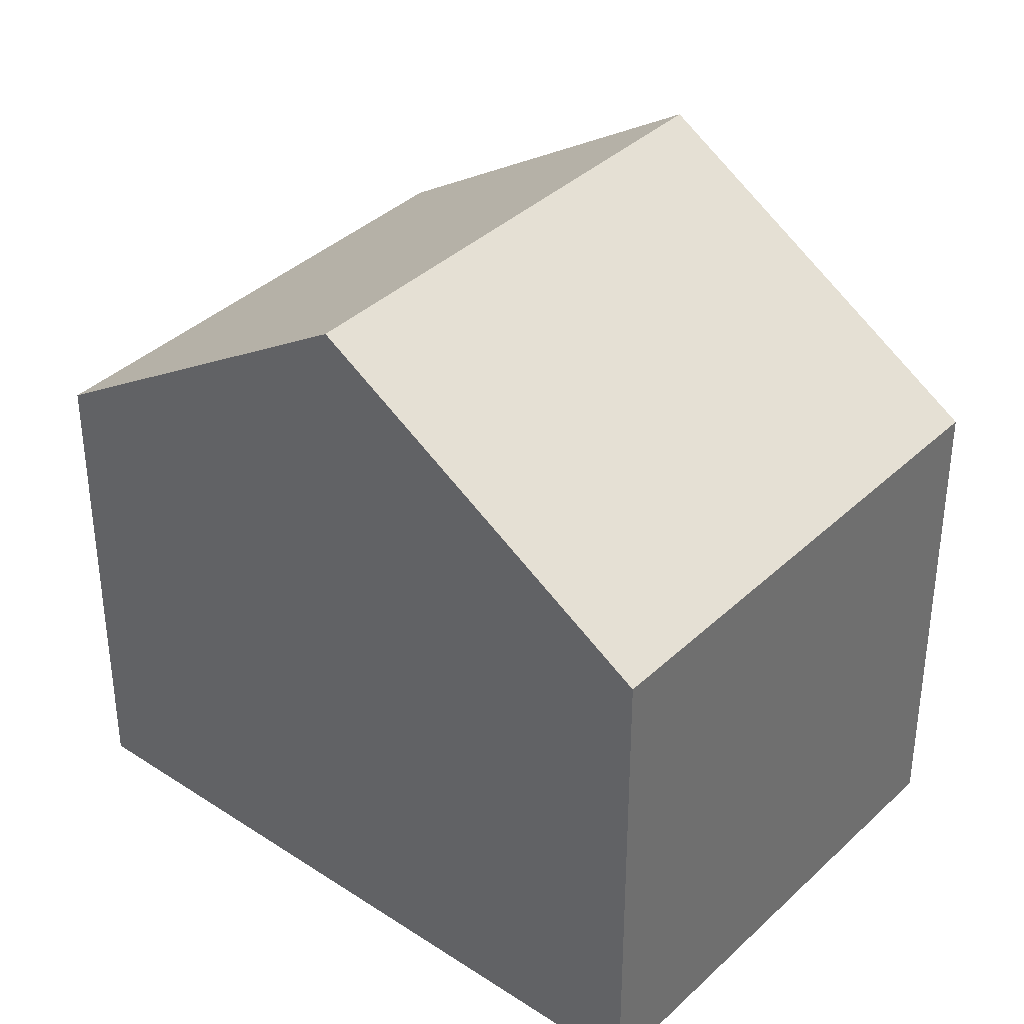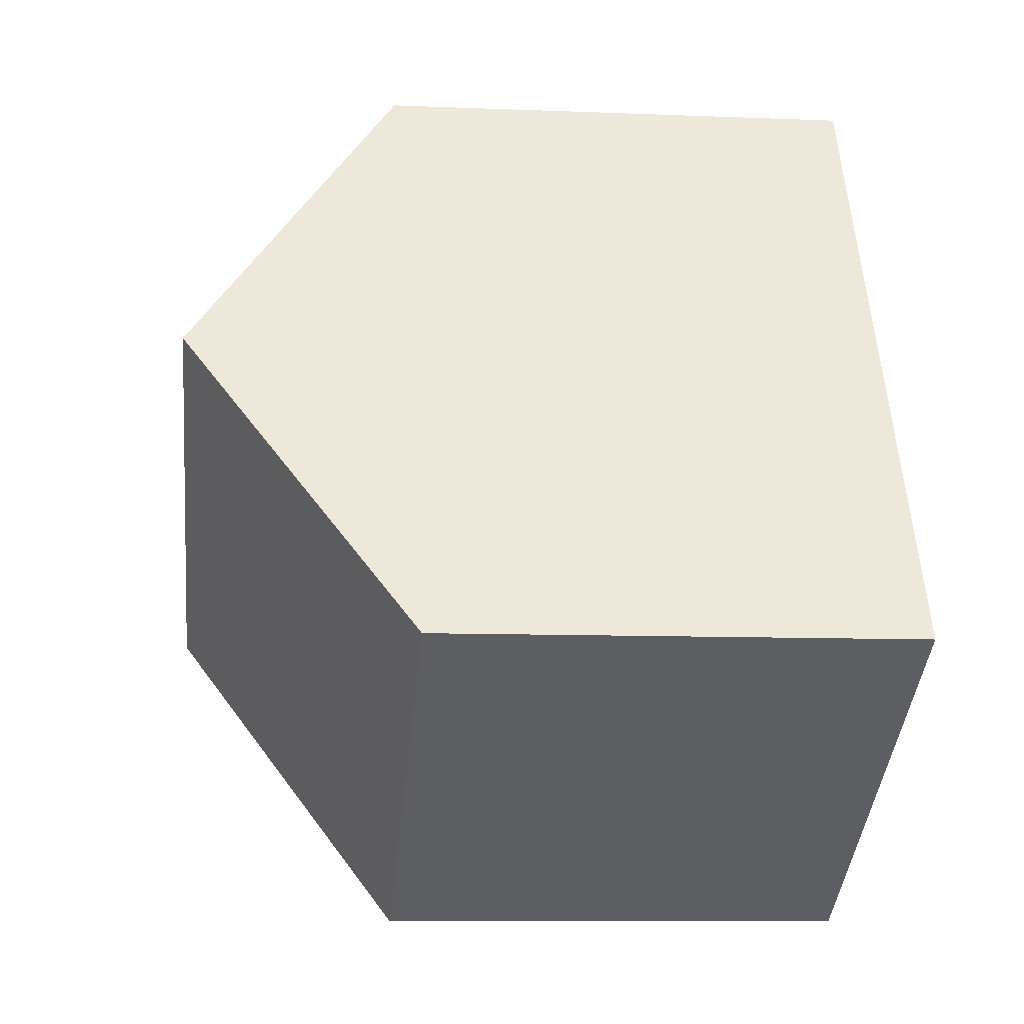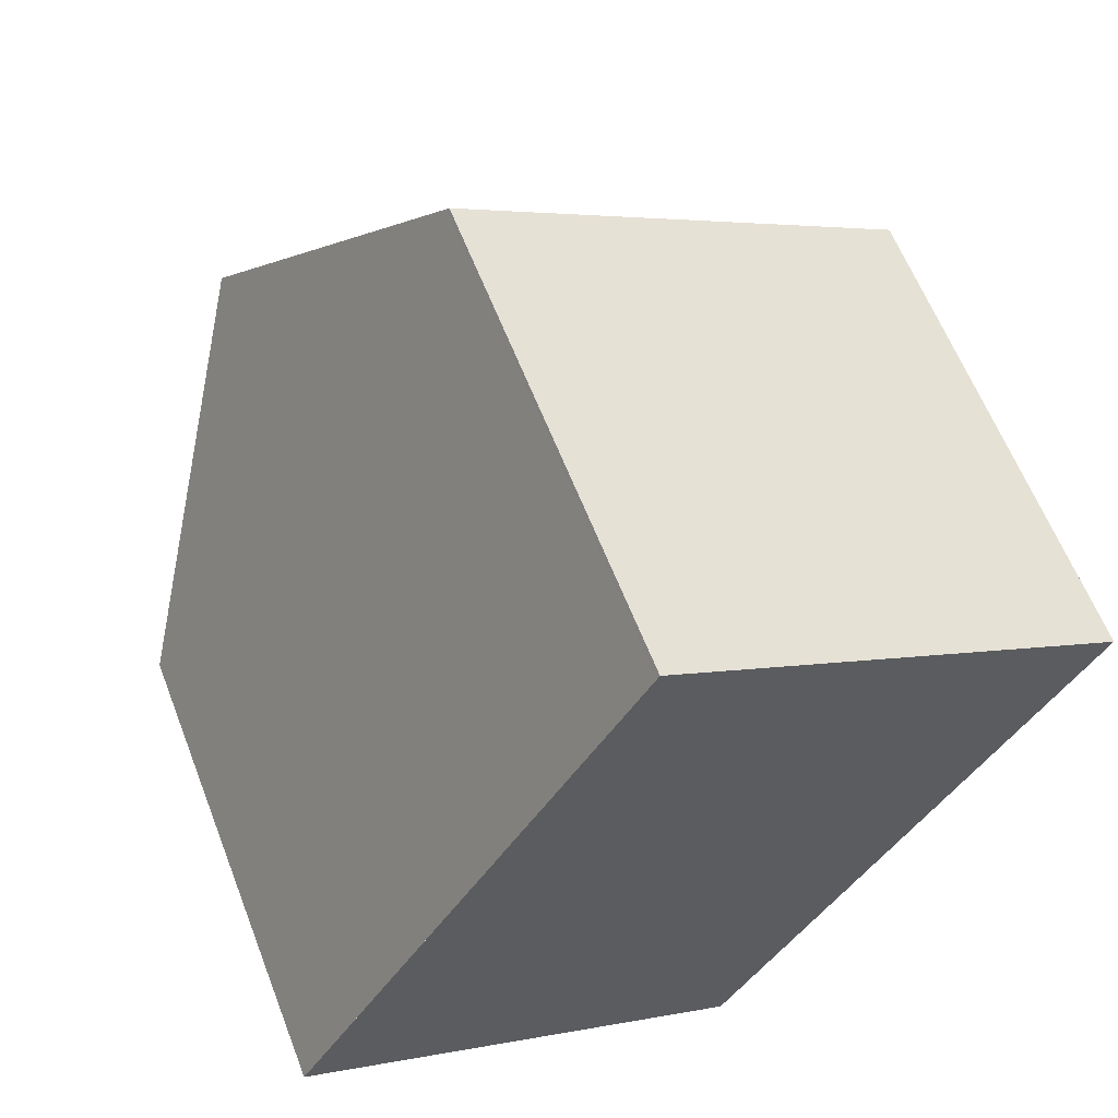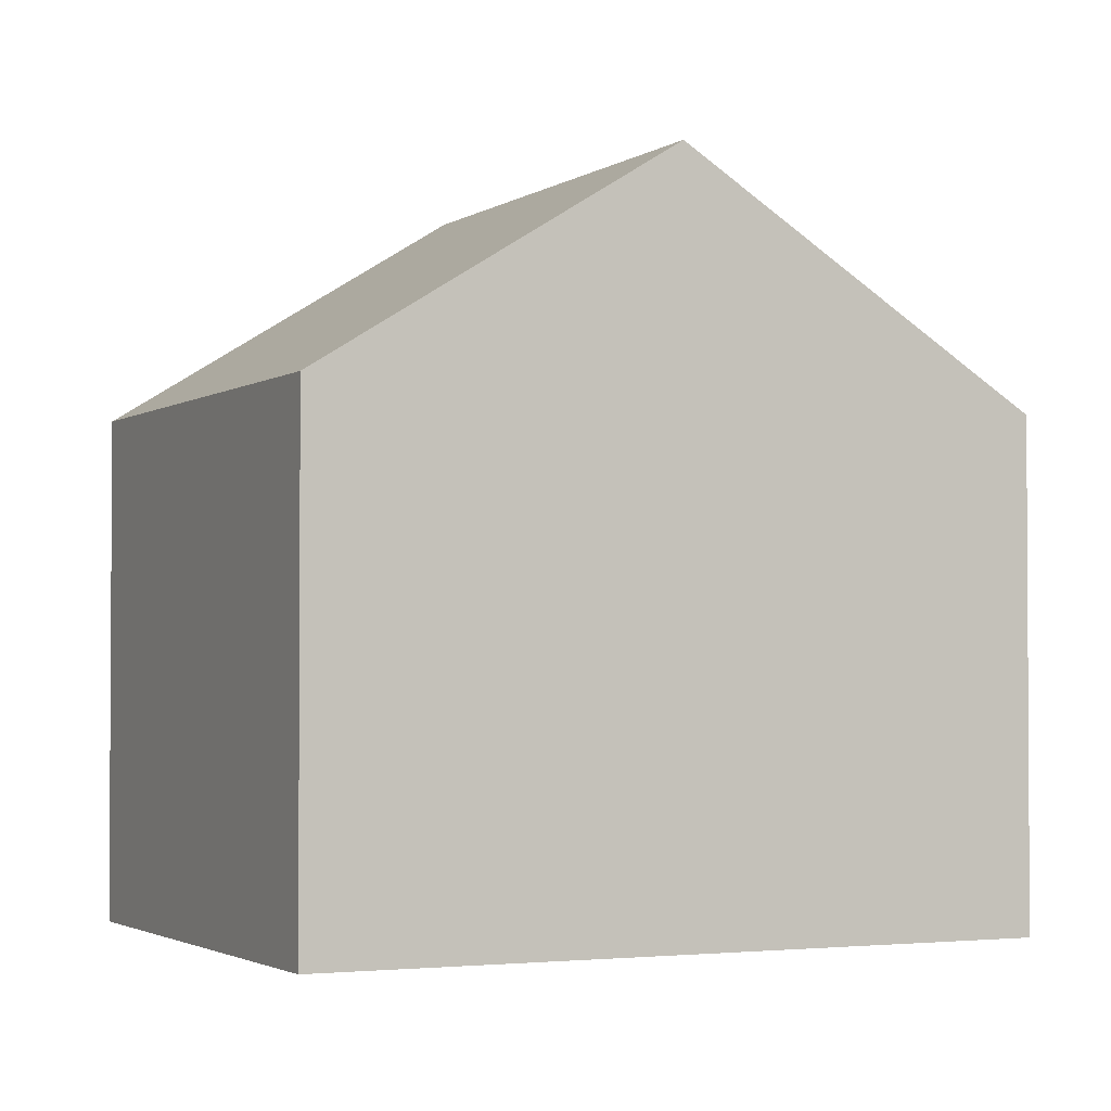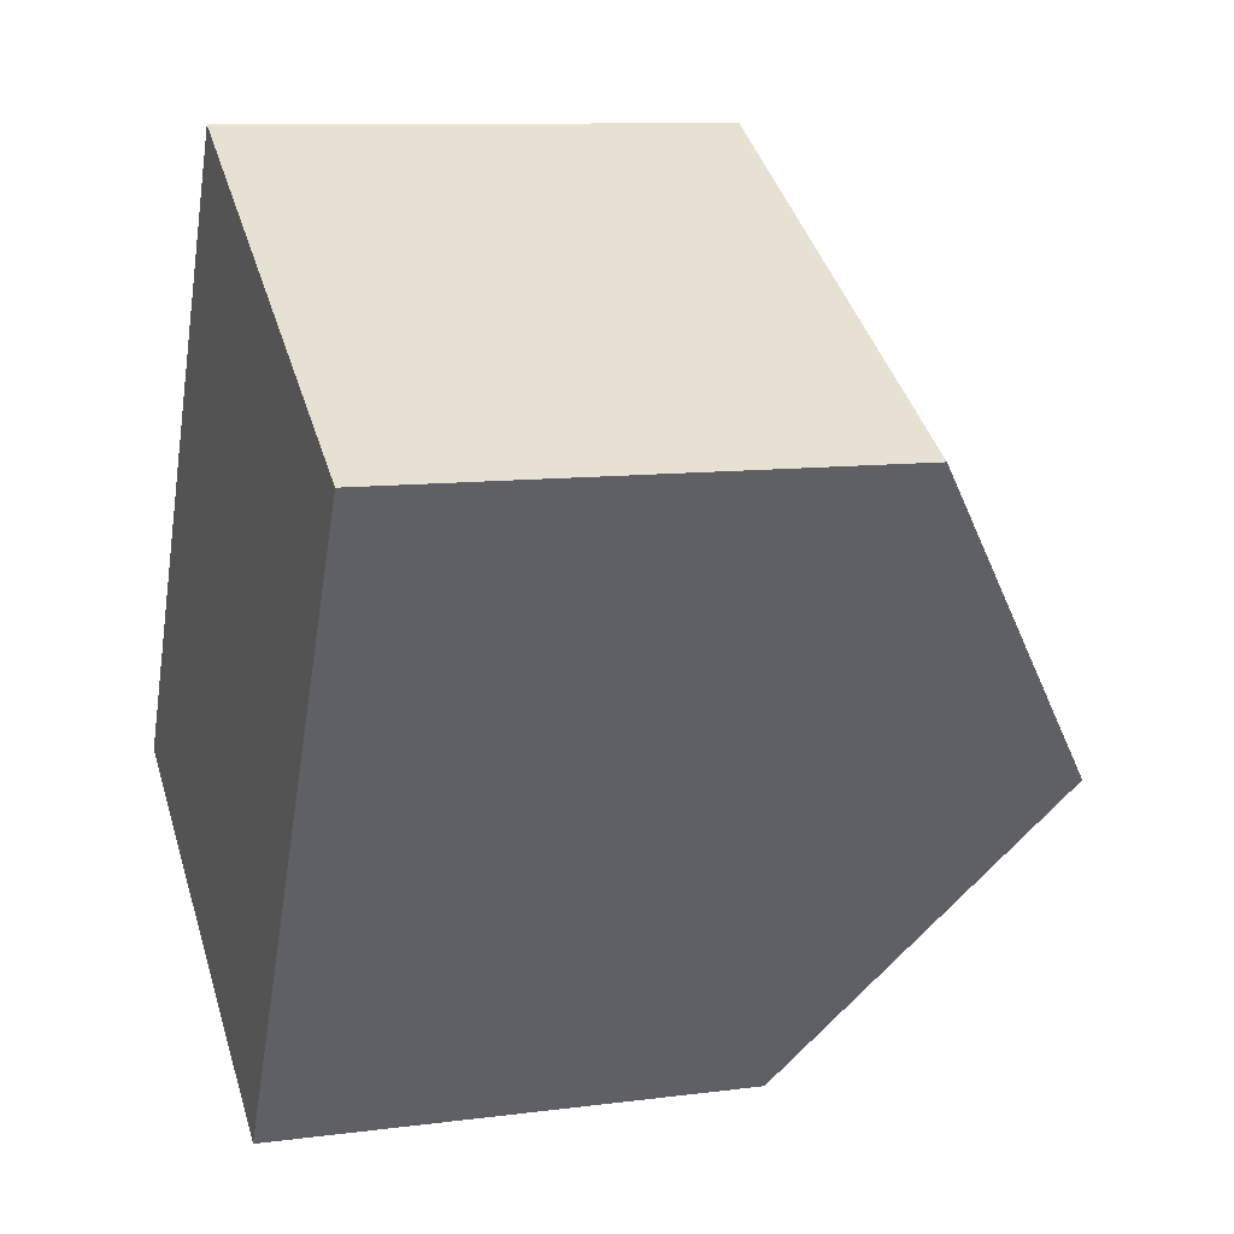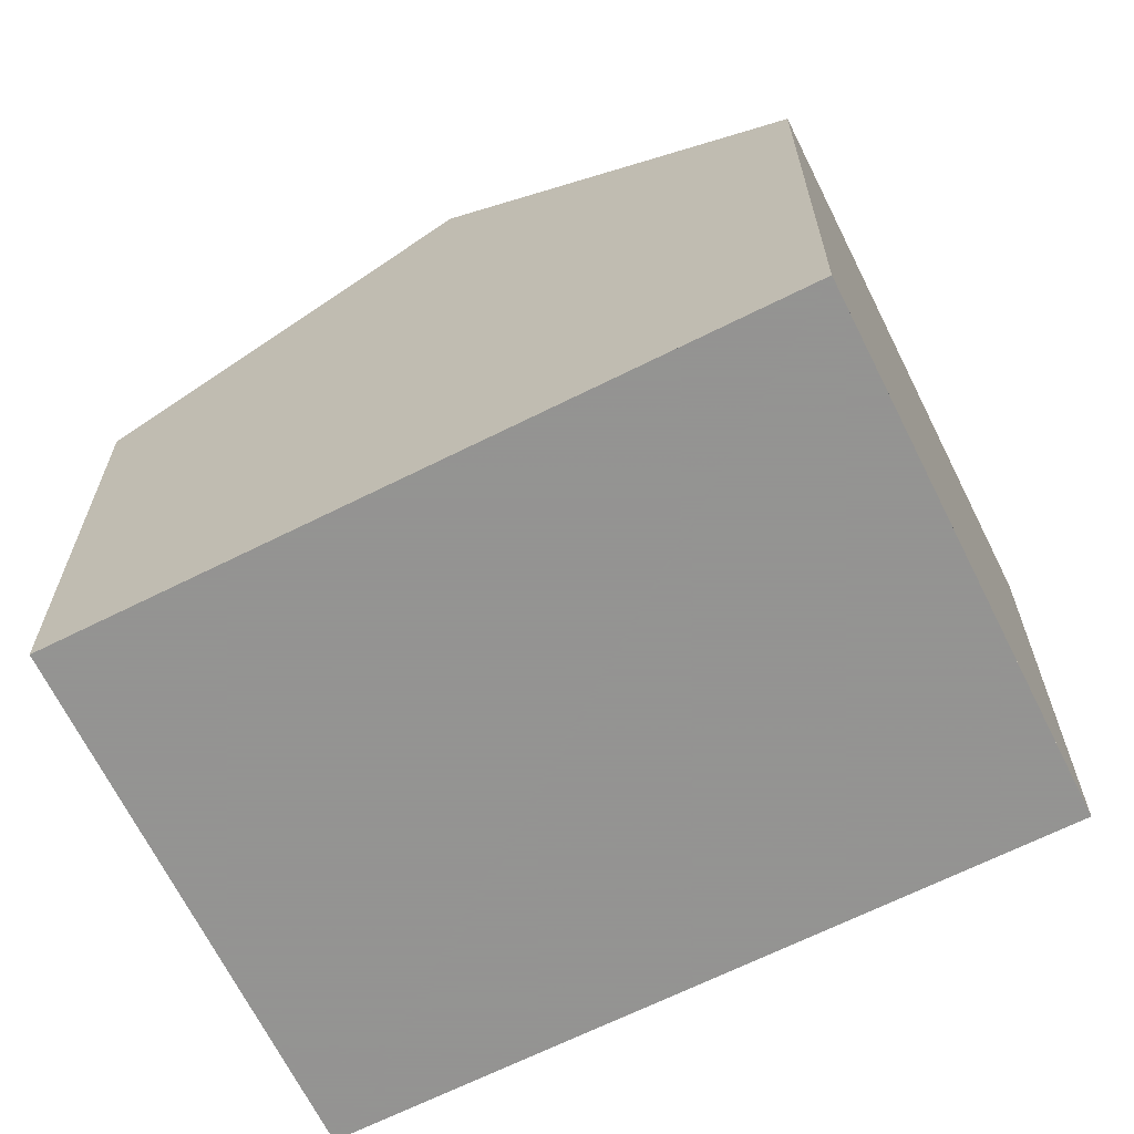
<metadata>
{"format":"obj","ext":"obj","renderer":"f3d","projection":"perspective","resolution":1024,"background":"white","views":[{"elev":37.4,"azim":159.7,"up":"+Z"},{"elev":-9.5,"azim":83.9,"up":"+Y"},{"elev":61.1,"azim":158.9,"up":"+Y"},{"elev":-2.2,"azim":-86.1,"up":"+Z"},{"elev":9.8,"azim":-108.8,"up":"+Y"},{"elev":-66.9,"azim":-33.9,"up":"+Z"}]}
</metadata>
<code>
v -1957 -910.5 5.791
v -1963 -913.6 5.807
v -1967 -906.1 5.914
v -1962 -903 5.902
v -1960 -906.7 8.538
v -1965 -909.8 8.551
v -1963 -913.6 5.807
v -1965 -909.8 8.551
v -1960 -906.7 8.538
v -1965 -909.8 8.551
v -1960 -906.7 8.538
v -1965 -909.8 8.551
v -1967 -906.1 5.914
v -1967 -906.1 5.949
v -1962 -903 5.939
v -1967 -906.1 5.949
v -1960 -906.7 8.538
v -1957 -910.5 5.791
v -1962 -903 5.939
v -1962 -903 5.902
v -1957 -910.4 5.837
v -1957 -910.4 5.837
v -1963 -913.5 5.85
v -1963 -913.5 5.851
v -1957 -910.5 5.791
v -1957 -910.5 5.791
v -1957 -910.5 0
v -1957 -910.5 0
v -1963 -913.5 5.851
v -1963 -913.6 5.807
v -1963 -913.6 0
v -1963 -913.5 0
v -1967 -906.1 5.914
v -1967 -906.1 5.914
v -1967 -906.1 0
v -1967 -906.1 0
v -1962 -903 5.939
v -1962 -903 5.902
v -1962 -903 -8.882e-16
v -1962 -903 0
v -1957 -910.4 5.837
v -1960 -906.7 8.538
v -1960 -906.7 0
v -1957 -910.4 0
v -1963 -913.6 5.807
v -1963 -913.6 5.807
v -1963 -913.6 0
v -1963 -913.6 0
v -1967 -906.1 5.949
v -1965 -909.8 8.551
v -1965 -909.8 0
v -1967 -906.1 8.882e-16
v -1962 -903 5.902
v -1967 -906.1 5.914
v -1967 -906.1 0
v -1962 -903 0
v -1960 -906.7 8.538
v -1962 -903 5.939
v -1962 -903 0
v -1960 -906.7 0
v -1967 -906.1 5.914
v -1967 -906.1 5.949
v -1967 -906.1 8.882e-16
v -1967 -906.1 0
v -1963 -913.6 5.807
v -1957 -910.5 5.791
v -1957 -910.5 0
v -1963 -913.6 0
v -1962 -903 5.902
v -1962 -903 5.902
v -1962 -903 0
v -1962 -903 -8.882e-16
v -1957 -910.5 5.791
v -1957 -910.4 5.837
v -1957 -910.4 0
v -1957 -910.5 0
v -1965 -909.8 8.551
v -1963 -913.5 5.851
v -1963 -913.5 0
v -1965 -909.8 0
v -1967 -906.1 0
v -1962 -903 0
v -1957 -910.5 0
v -1963 -913.6 0
f 22 9 5 21
f 24 6 8 23
f 19 15 11 17
f 14 12 10 16
f 20 4 15 19
f 16 3 13 14
f 23 8 9 22
f 17 12 14 19
f 19 14 13 20
f 21 1 18 22
f 23 7 2 24
f 22 18 7 23
f 26 27 28 25
f 30 31 32 29
f 34 35 36 33
f 38 39 40 37
f 42 43 44 41
f 46 47 48 45
f 50 51 52 49
f 54 55 56 53
f 58 59 60 57
f 62 63 64 61
f 66 67 68 65
f 70 71 72 69
f 74 75 76 73
f 78 79 80 77
f 82 83 84 81

</code>
